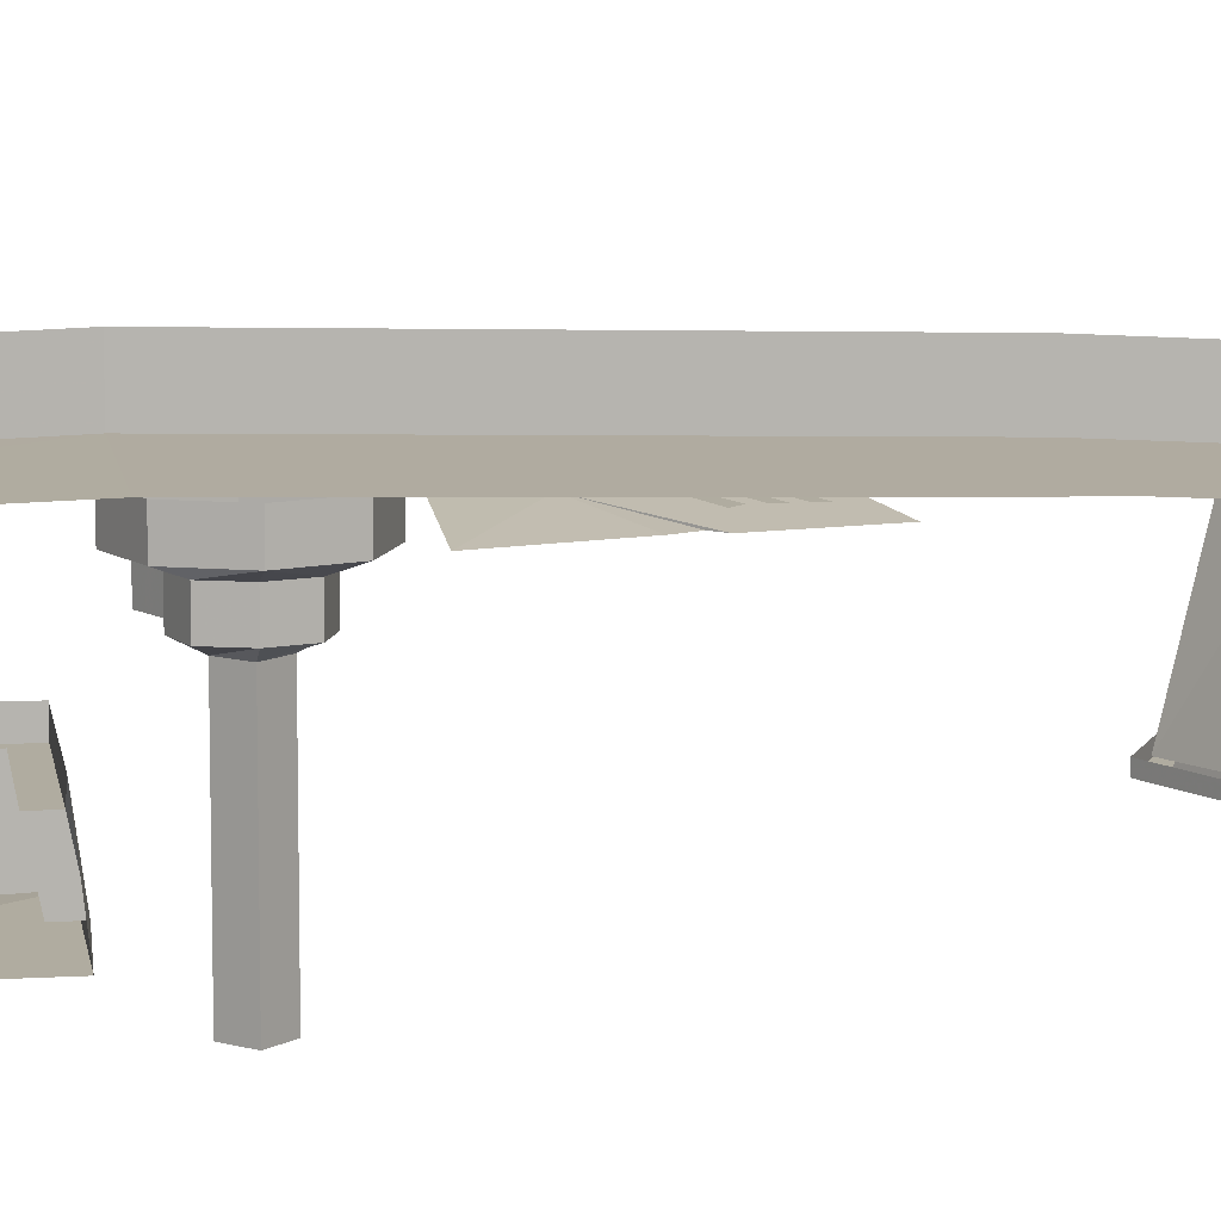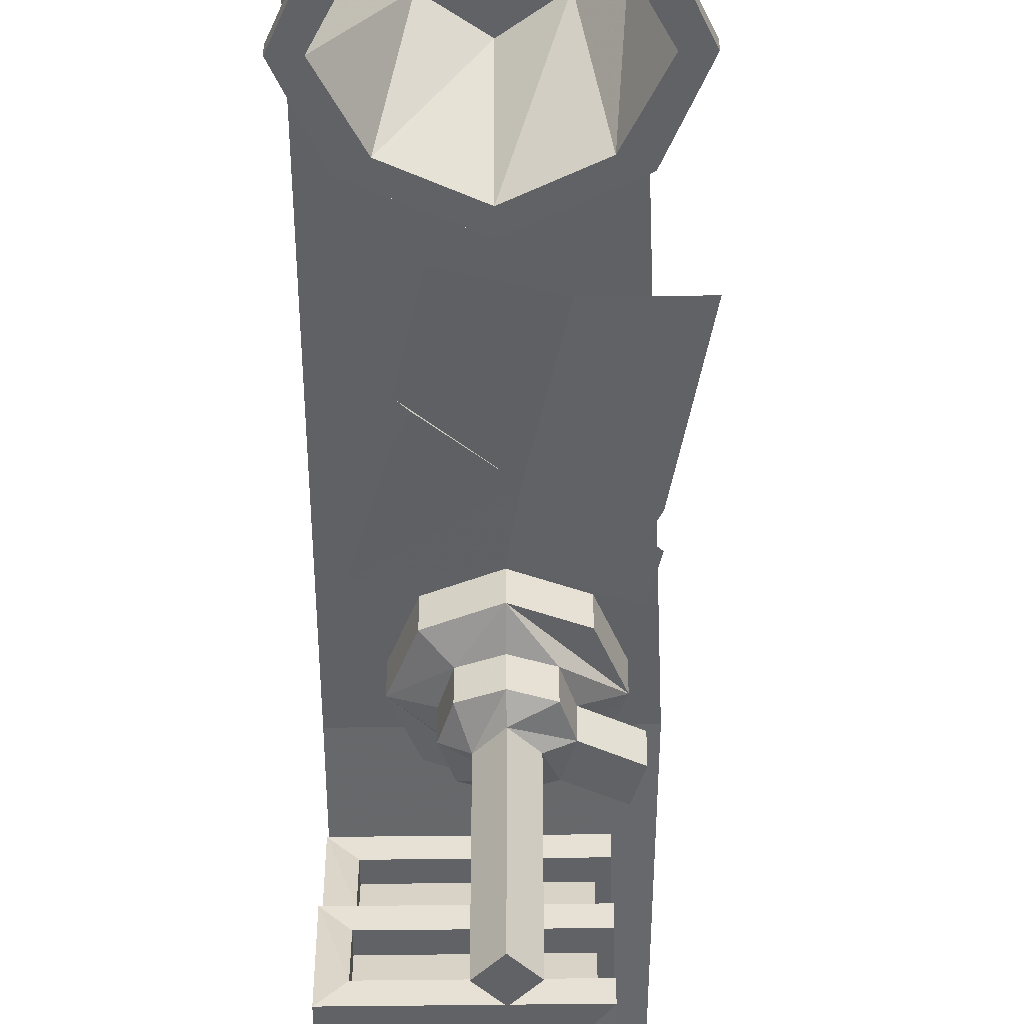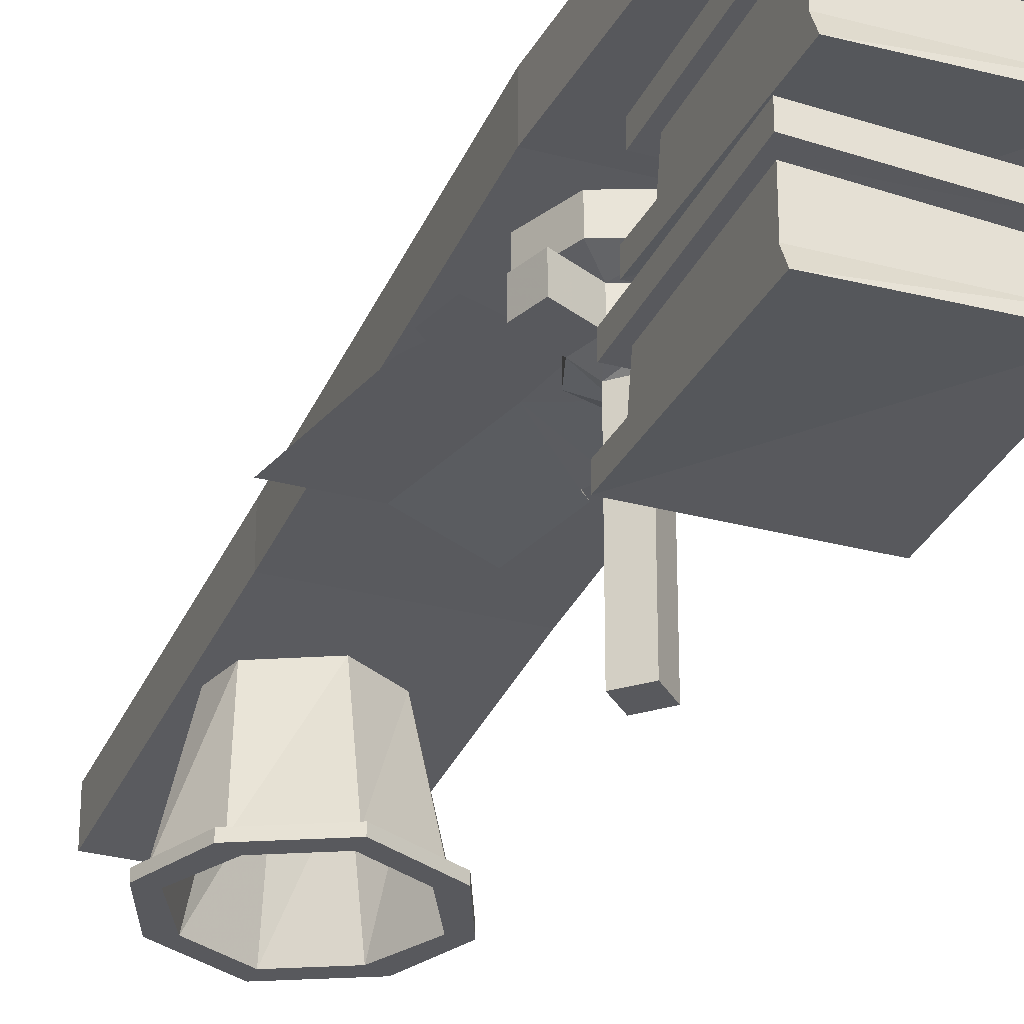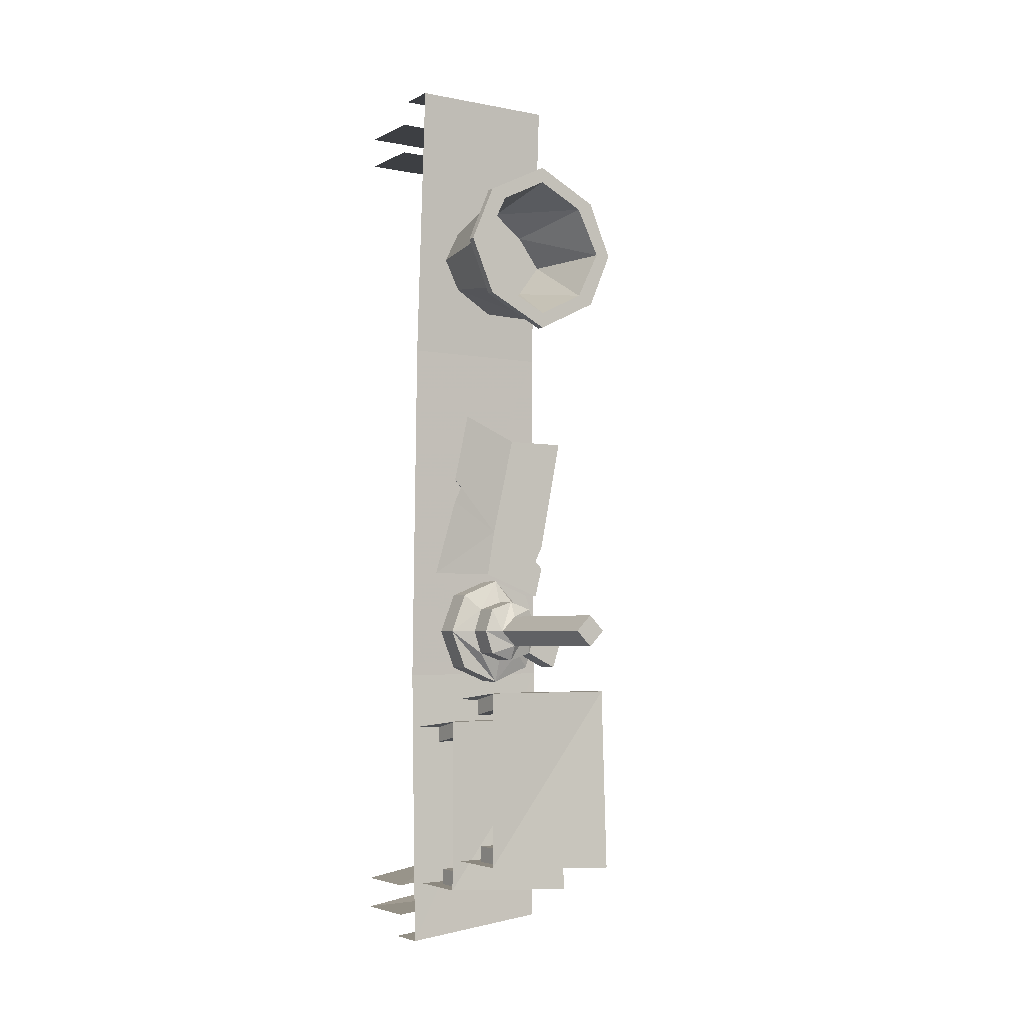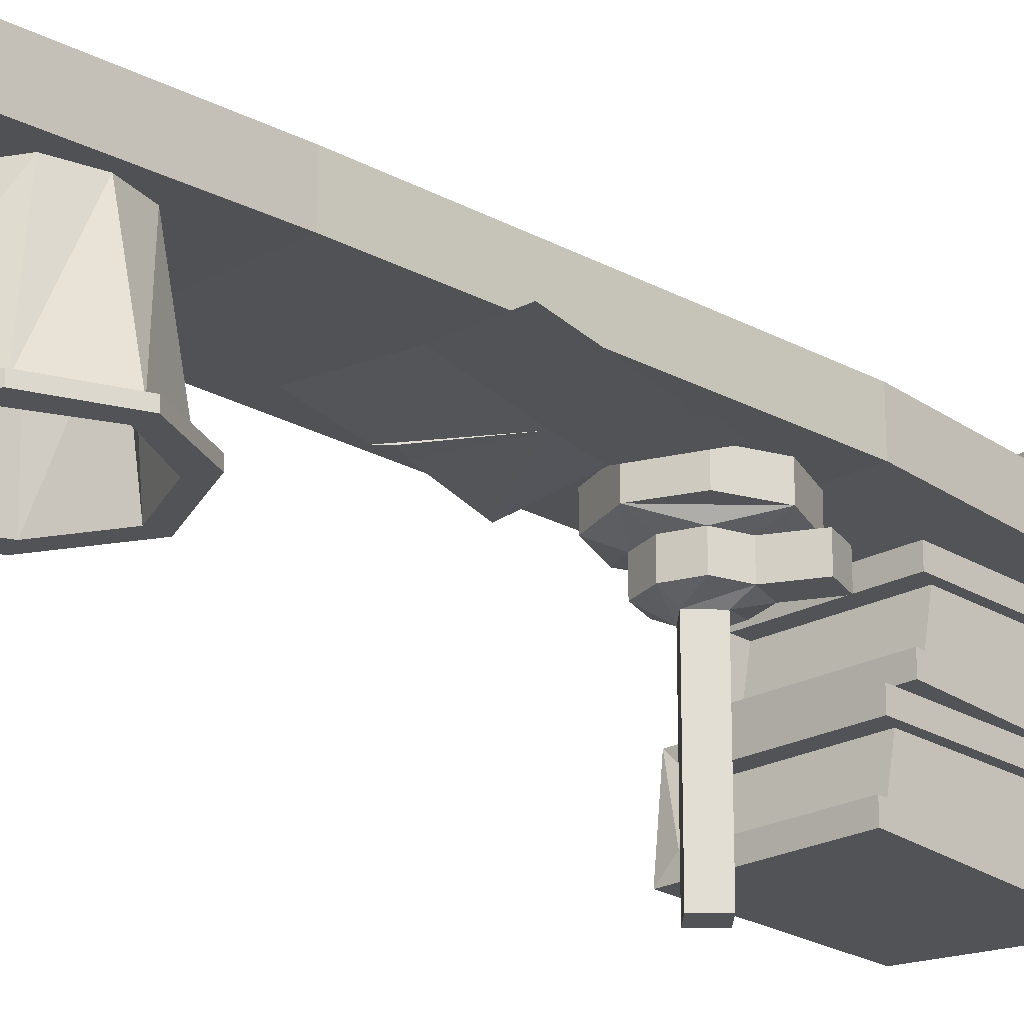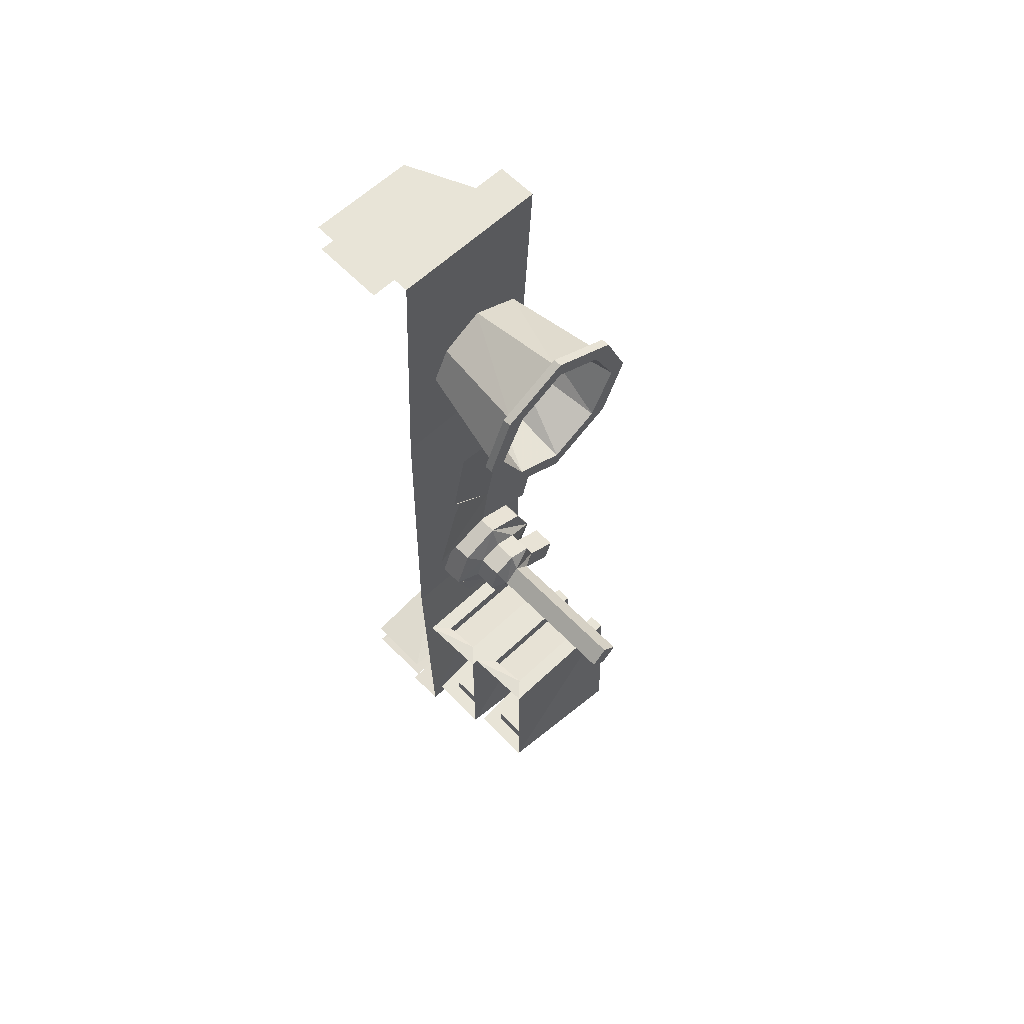
<metadata>
{"format":"obj","ext":"obj","renderer":"f3d","projection":"perspective","resolution":1024,"background":"white","views":[{"elev":9.9,"azim":-98.7,"up":"+Y"},{"elev":-50.7,"azim":0.8,"up":"+Y"},{"elev":-30.2,"azim":158.6,"up":"+Y"},{"elev":-4.1,"azim":-32.5,"up":"+Z"},{"elev":-22.2,"azim":43.1,"up":"+Y"},{"elev":61.3,"azim":-43.8,"up":"+Z"}]}
</metadata>
<code>
v -0.3516 -1.633 0.4609
v -0.3516 -1.617 0.1797
v -0.3516 -1.578 0.1797
v -0.3516 -1.594 0.4609
v -0.5 -1.633 0.4609
v -0.5 -1.617 0.1797
v -0.5 -1.609 -0.1719
v -0.3438 -1.609 -0.1719
v -0.3438 -1.57 -0.1719
v -0.3516 -1.617 -0.4375
v -0.3516 -1.578 -0.4375
v -0.5 -1.578 -0.4531
v -0.5 -1.617 -0.4531
v -0.5 -1.594 0.4609
v -0.3672 -1.586 0.4375
v -0.3672 -1.586 0.4062
v -0.3984 -1.516 0.4062
v -0.3984 -1.516 0.4375
v -0.5 -1.586 0.4375
v -0.5 -1.516 0.4375
v -0.5 -1.586 0.4062
v -0.5 -1.516 0.4062
v -0.375 -1.586 -0.3828
v -0.3672 -1.586 -0.4141
v -0.3984 -1.516 -0.4141
v -0.4062 -1.516 -0.3828
v -0.5 -1.586 -0.3984
v -0.5 -1.516 -0.3984
v -0.5 -1.586 -0.4297
v -0.5 -1.516 -0.4297
v -0.4453 -1.641 0.3125
v -0.4688 -1.641 0.2812
v -0.4141 -1.641 0.2812
v -0.4141 -1.641 0.3359
v -0.4141 -1.734 0.3516
v -0.4609 -1.734 0.3281
v -0.4844 -1.734 0.2812
v -0.4453 -1.641 0.25
v -0.4141 -1.641 0.2266
v -0.3828 -1.641 0.25
v -0.3594 -1.641 0.2812
v -0.3828 -1.641 0.3125
v -0.3672 -1.734 0.3281
v -0.3516 -1.734 0.3359
v -0.4141 -1.734 0.3672
v -0.4766 -1.734 0.3359
v -0.5 -1.734 0.2812
v -0.4609 -1.734 0.2344
v -0.4141 -1.734 0.2109
v -0.3672 -1.734 0.2344
v -0.3438 -1.734 0.2812
v -0.3281 -1.734 0.2812
v -0.3281 -1.727 0.2812
v -0.3516 -1.727 0.3359
v -0.4141 -1.727 0.3672
v -0.4766 -1.727 0.3359
v -0.5 -1.727 0.2812
v -0.4766 -1.734 0.2266
v -0.4141 -1.734 0.1953
v -0.3516 -1.734 0.2266
v -0.3516 -1.727 0.2266
v -0.3594 -1.625 0.2812
v -0.3672 -1.625 0.3125
v -0.3594 -1.727 0.3281
v -0.3359 -1.727 0.2812
v -0.3672 -1.625 0.25
v -0.3594 -1.727 0.2344
v -0.4141 -1.625 0.2266
v -0.4141 -1.727 0.2031
v -0.4531 -1.625 0.25
v -0.4688 -1.727 0.2344
v -0.4688 -1.625 0.2812
v -0.4922 -1.727 0.2812
v -0.4531 -1.625 0.3125
v -0.4688 -1.727 0.3281
v -0.4141 -1.625 0.3359
v -0.4141 -1.727 0.3594
v -0.4141 -1.727 0.1953
v -0.4766 -1.727 0.2266
v -0.4141 -1.648 -0.1562
v -0.4141 -1.641 -0.1797
v -0.3906 -1.648 -0.1484
v -0.3906 -1.672 -0.1484
v -0.4141 -1.672 -0.1562
v -0.4375 -1.648 -0.1484
v -0.4688 -1.641 -0.125
v -0.4531 -1.641 -0.1641
v -0.4141 -1.617 -0.1797
v -0.375 -1.617 -0.1641
v -0.375 -1.641 -0.1641
v -0.3594 -1.641 -0.125
v -0.3828 -1.648 -0.125
v -0.3906 -1.648 -0.1016
v -0.3906 -1.672 -0.1016
v -0.3828 -1.672 -0.125
v -0.3516 -1.672 -0.1406
v -0.3516 -1.648 -0.1406
v -0.3594 -1.648 -0.1641
v -0.3594 -1.672 -0.1641
v -0.4141 -1.648 -0.09375
v -0.4141 -1.641 -0.07031
v -0.4375 -1.648 -0.1016
v -0.4375 -1.672 -0.1016
v -0.4141 -1.672 -0.09375
v -0.4141 -1.68 -0.1094
v -0.3984 -1.68 -0.125
v -0.4141 -1.68 -0.1406
v -0.4375 -1.672 -0.1484
v -0.4453 -1.648 -0.125
v -0.4531 -1.641 -0.08594
v -0.4688 -1.617 -0.125
v -0.4531 -1.617 -0.1641
v -0.3594 -1.617 -0.125
v -0.375 -1.617 -0.08594
v -0.375 -1.641 -0.08594
v -0.4141 -1.617 -0.07031
v -0.3984 -1.82 -0.125
v -0.4141 -1.82 -0.1406
v -0.4297 -1.68 -0.125
v -0.4453 -1.672 -0.125
v -0.4297 -1.82 -0.125
v -0.4141 -1.82 -0.1094
v -0.4531 -1.617 -0.08594
v -0.375 -1.688 -0.375
v -0.375 -1.641 -0.375
v -0.375 -1.641 -0.2422
v -0.375 -1.68 -0.2344
v -0.3672 -1.68 -0.2188
v -0.3672 -1.688 -0.3906
v -0.4844 -1.688 -0.375
v -0.4844 -1.648 -0.375
v -0.4844 -1.648 -0.3906
v -0.3672 -1.641 -0.3906
v -0.3672 -1.641 -0.2266
v -0.4844 -1.641 -0.2422
v -0.4844 -1.68 -0.2344
v -0.4844 -1.68 -0.2188
v -0.5 -1.695 -0.2188
v -0.3672 -1.695 -0.2188
v -0.3672 -1.703 -0.3984
v -0.4844 -1.688 -0.3906
v -0.5 -1.695 -0.3906
v -0.5 -1.633 -0.3906
v -0.3672 -1.625 -0.3906
v -0.3672 -1.625 -0.2266
v -0.4844 -1.641 -0.2266
v -0.5 -1.625 -0.2266
v -0.375 -1.766 -0.3438
v -0.375 -1.719 -0.3438
v -0.375 -1.719 -0.2109
v -0.375 -1.758 -0.2031
v -0.3672 -1.758 -0.1875
v -0.3672 -1.766 -0.3594
v -0.4844 -1.766 -0.3438
v -0.4844 -1.727 -0.3438
v -0.4844 -1.727 -0.3594
v -0.3672 -1.719 -0.3594
v -0.3672 -1.719 -0.1953
v -0.4844 -1.719 -0.2109
v -0.4844 -1.758 -0.2031
v -0.4844 -1.758 -0.1875
v -0.5 -1.773 -0.1875
v -0.3672 -1.773 -0.1875
v -0.3672 -1.781 -0.3672
v -0.4844 -1.766 -0.3594
v -0.5 -1.773 -0.3594
v -0.5 -1.711 -0.3594
v -0.3672 -1.703 -0.3594
v -0.3672 -1.703 -0.1953
v -0.4844 -1.719 -0.1953
v -0.5 -1.703 -0.1953
v -0.3984 -1.625 0.04688
v -0.4453 -1.625 0.0625
v -0.4453 -1.625 0.05469
v -0.3984 -1.625 0.03906
v -0.3438 -1.625 0.03906
v -0.3438 -1.625 0.04688
v -0.3984 -1.625 0.0625
v -0.4453 -1.625 0.07812
v -0.4453 -1.625 0.07031
v -0.3984 -1.625 0.05469
v -0.3438 -1.625 0.05469
v -0.3438 -1.625 0.0625
v -0.3828 -1.625 0.08594
v -0.4453 -1.633 0.1094
v -0.4609 -1.633 0.03906
v -0.4062 -1.625 -0.01562
v -0.3438 -1.625 -0.03125
v -0.3203 -1.625 0.08594
v -0.4531 -1.633 0.03125
v -0.4609 -1.633 0.01562
v -0.4844 -1.633 -0.0625
v -0.4141 -1.625 -0.0625
v -0.3516 -1.625 -0.08594
v -0.3438 -1.625 -0.05469
v -0.3516 -1.625 -0.04688
v -0.4062 -1.625 0.03125
v -0.4453 -1.625 0.04688
v -0.4531 -1.625 0.03906
v -0.4062 -1.625 0.02344
v -0.3672 -1.625 0.02344
v -0.3672 -1.625 0.03125
f 1 2 3
f 1 3 4
f 1 4 5
f 2 8 3
f 3 8 9
f 9 8 10
f 9 10 11
f 11 10 12
f 12 10 13
f 5 4 14
f 1 5 2
f 2 5 6
f 2 6 7
f 2 7 8
f 13 10 8
f 13 8 7
f 15 16 17
f 15 17 18
f 23 24 25
f 23 25 26
f 15 18 19
f 19 18 20
f 16 21 22
f 16 22 17
f 23 26 27
f 27 26 28
f 24 29 30
f 24 30 25
f 31 32 33
f 31 33 34
f 32 38 39
f 32 39 33
f 33 39 40
f 33 40 41
f 33 41 34
f 34 41 42
f 31 34 35
f 31 35 36
f 31 36 32
f 32 36 37
f 32 37 38
f 34 42 43
f 34 43 35
f 35 43 44
f 35 44 45
f 35 45 36
f 36 45 46
f 36 46 37
f 37 46 47
f 37 47 48
f 37 48 38
f 38 48 39
f 39 48 49
f 39 49 40
f 40 49 50
f 40 50 41
f 41 50 51
f 41 51 42
f 42 51 43
f 43 51 52
f 43 52 44
f 47 58 48
f 48 58 49
f 49 58 59
f 49 59 50
f 50 59 60
f 50 60 51
f 51 60 52
f 62 63 64
f 62 64 65
f 62 65 66
f 66 65 67
f 66 67 68
f 68 67 69
f 68 69 70
f 70 69 71
f 70 71 72
f 72 71 73
f 72 73 74
f 74 73 75
f 74 75 76
f 76 75 77
f 76 77 63
f 63 77 64
f 44 52 53
f 44 53 54
f 44 54 45
f 45 54 55
f 45 55 46
f 46 55 56
f 46 56 47
f 47 56 57
f 47 57 58
f 52 60 61
f 52 61 53
f 78 61 60
f 78 60 59
f 78 59 79
f 79 59 58
f 79 58 57
f 80 81 82
f 80 85 81
f 81 85 86
f 81 86 87
f 81 90 82
f 82 90 91
f 82 91 92
f 92 91 93
f 100 93 101
f 100 101 102
f 94 104 105
f 94 105 95
f 95 105 106
f 95 106 83
f 83 106 84
f 84 106 107
f 84 107 108
f 85 109 86
f 86 109 102
f 86 102 110
f 91 115 101
f 91 101 93
f 107 119 120
f 107 120 108
f 103 120 119
f 103 119 104
f 104 119 105
f 102 101 110
f 80 82 83
f 80 83 84
f 80 84 85
f 81 87 88
f 81 88 89
f 81 89 90
f 92 93 94
f 92 94 95
f 92 95 96
f 92 96 97
f 98 99 83
f 98 83 82
f 82 83 92
f 92 83 95
f 95 83 99
f 95 99 96
f 100 102 103
f 100 103 104
f 100 104 93
f 93 104 94
f 84 108 85
f 85 108 109
f 86 110 111
f 86 111 87
f 87 111 112
f 87 112 88
f 91 90 89
f 91 89 113
f 91 113 114
f 91 114 115
f 116 101 115
f 116 115 114
f 108 120 109
f 109 120 102
f 102 120 103
f 111 110 123
f 123 110 101
f 123 101 116
f 97 96 98
f 98 96 99
f 117 122 118
f 118 122 121
f 107 106 117
f 107 117 118
f 107 118 119
f 105 119 121
f 105 121 122
f 105 122 106
f 106 122 117
f 118 121 119
f 124 125 126
f 124 126 127
f 124 130 125
f 125 130 131
f 126 135 127
f 127 135 136
f 148 149 150
f 148 150 151
f 148 154 149
f 149 154 155
f 150 159 151
f 151 159 160
f 124 127 128
f 124 128 129
f 124 129 130
f 125 131 132
f 125 132 133
f 125 133 126
f 126 133 134
f 126 134 135
f 127 136 137
f 127 137 128
f 129 141 130
f 130 141 131
f 131 141 132
f 134 146 135
f 135 146 136
f 136 146 137
f 148 151 152
f 148 152 153
f 148 153 154
f 149 155 156
f 149 156 157
f 149 157 150
f 150 157 158
f 150 158 159
f 151 160 161
f 151 161 152
f 153 165 154
f 154 165 155
f 155 165 156
f 158 170 159
f 159 170 160
f 160 170 161
f 128 137 138
f 128 138 139
f 128 139 129
f 129 139 140
f 129 140 141
f 132 141 142
f 132 142 143
f 132 143 133
f 133 143 144
f 133 144 134
f 134 144 145
f 134 145 146
f 137 146 147
f 137 147 138
f 141 140 142
f 146 145 147
f 142 140 139
f 142 139 138
f 152 161 162
f 152 162 163
f 152 163 153
f 153 163 164
f 153 164 165
f 156 165 166
f 156 166 167
f 156 167 157
f 157 167 168
f 157 168 158
f 158 168 169
f 158 169 170
f 161 170 171
f 161 171 162
f 165 164 166
f 170 169 171
f 166 164 163
f 166 163 162
f 172 173 174
f 172 174 175
f 172 175 176
f 172 176 177
f 178 179 180
f 178 180 181
f 178 181 182
f 178 182 183
f 197 198 199
f 197 199 200
f 197 200 201
f 197 201 202
f 184 185 186
f 184 186 187
f 184 187 188
f 184 188 189
f 187 186 190
f 187 190 191
f 187 191 192
f 187 192 193
f 187 193 194
f 187 194 195
f 187 195 196
f 187 196 188

</code>
